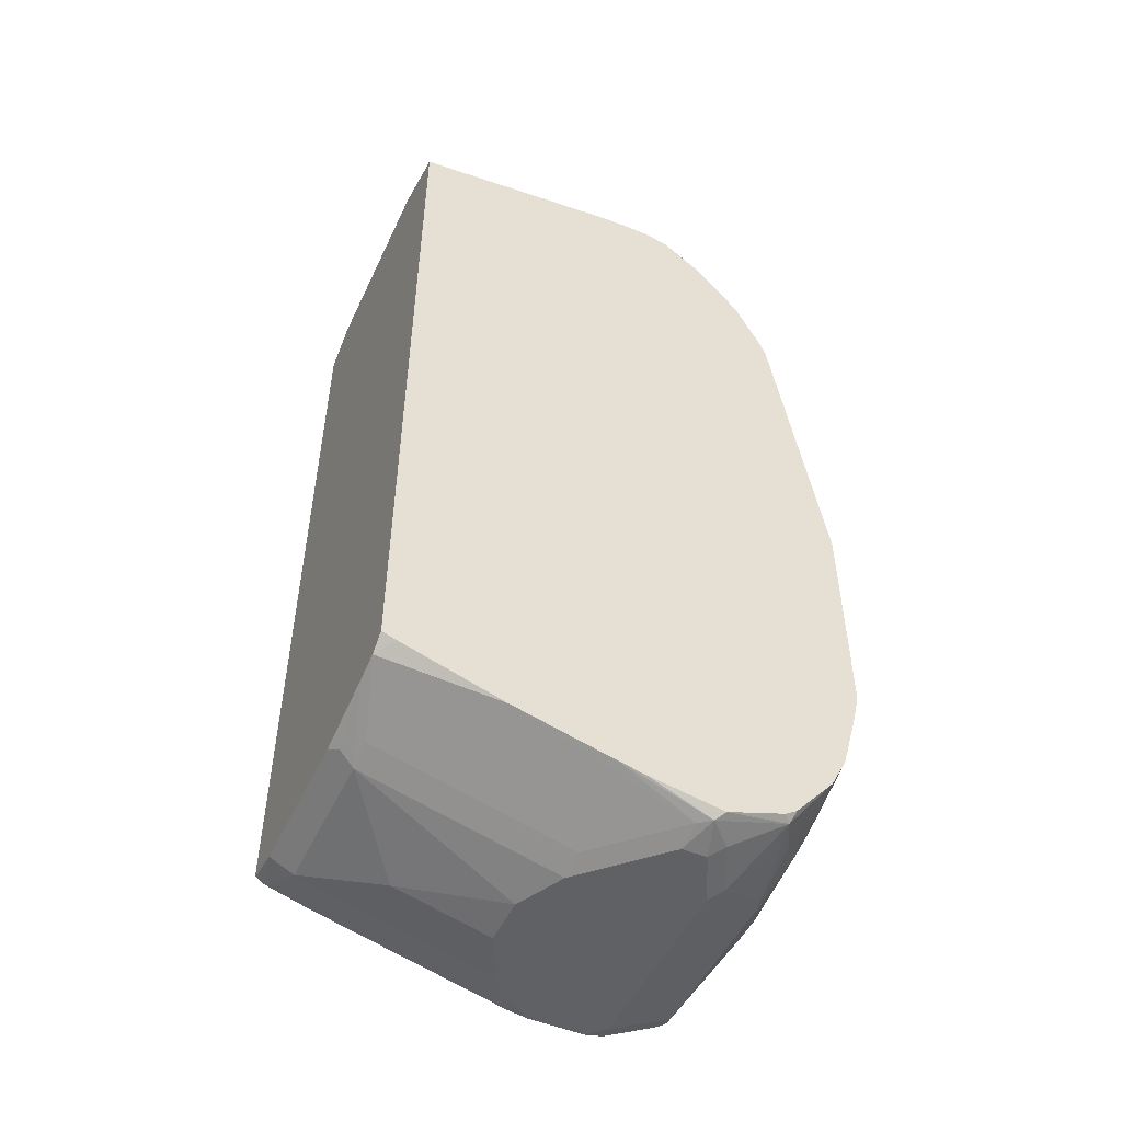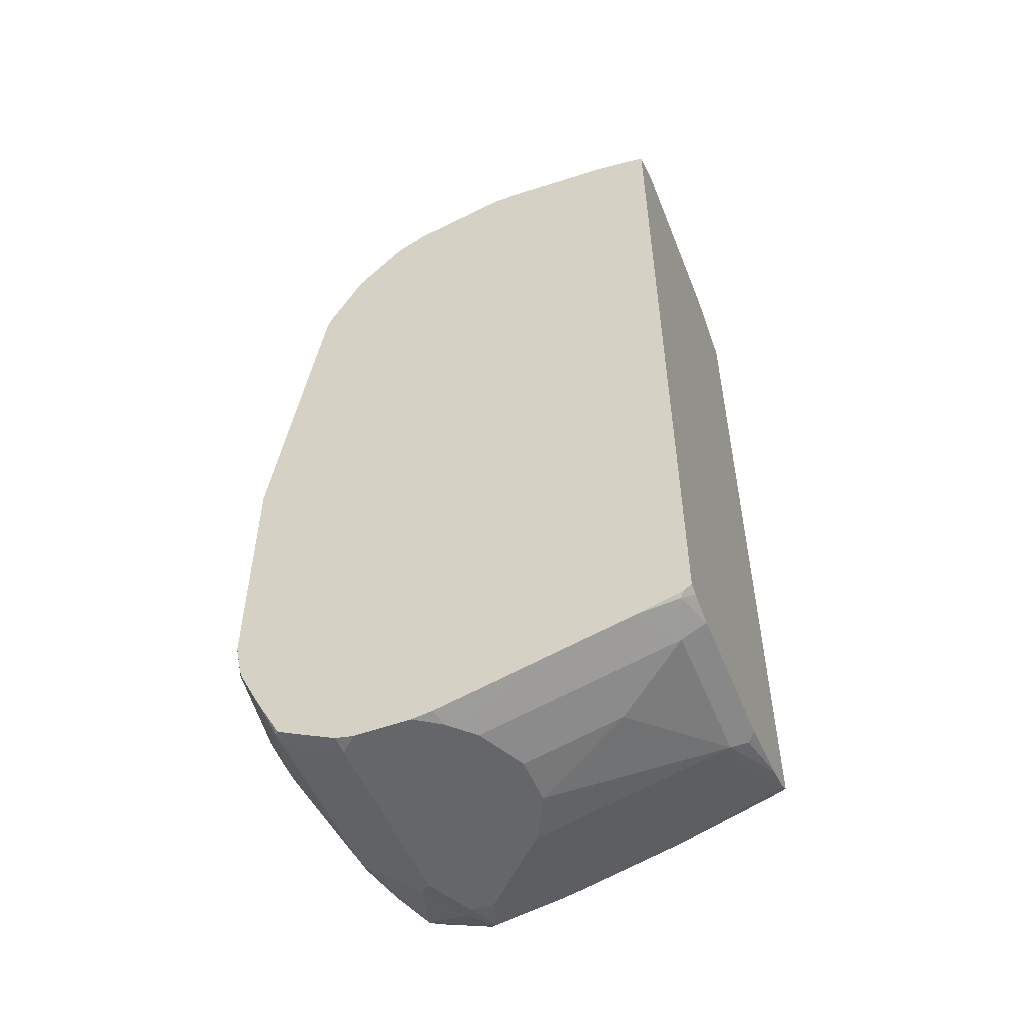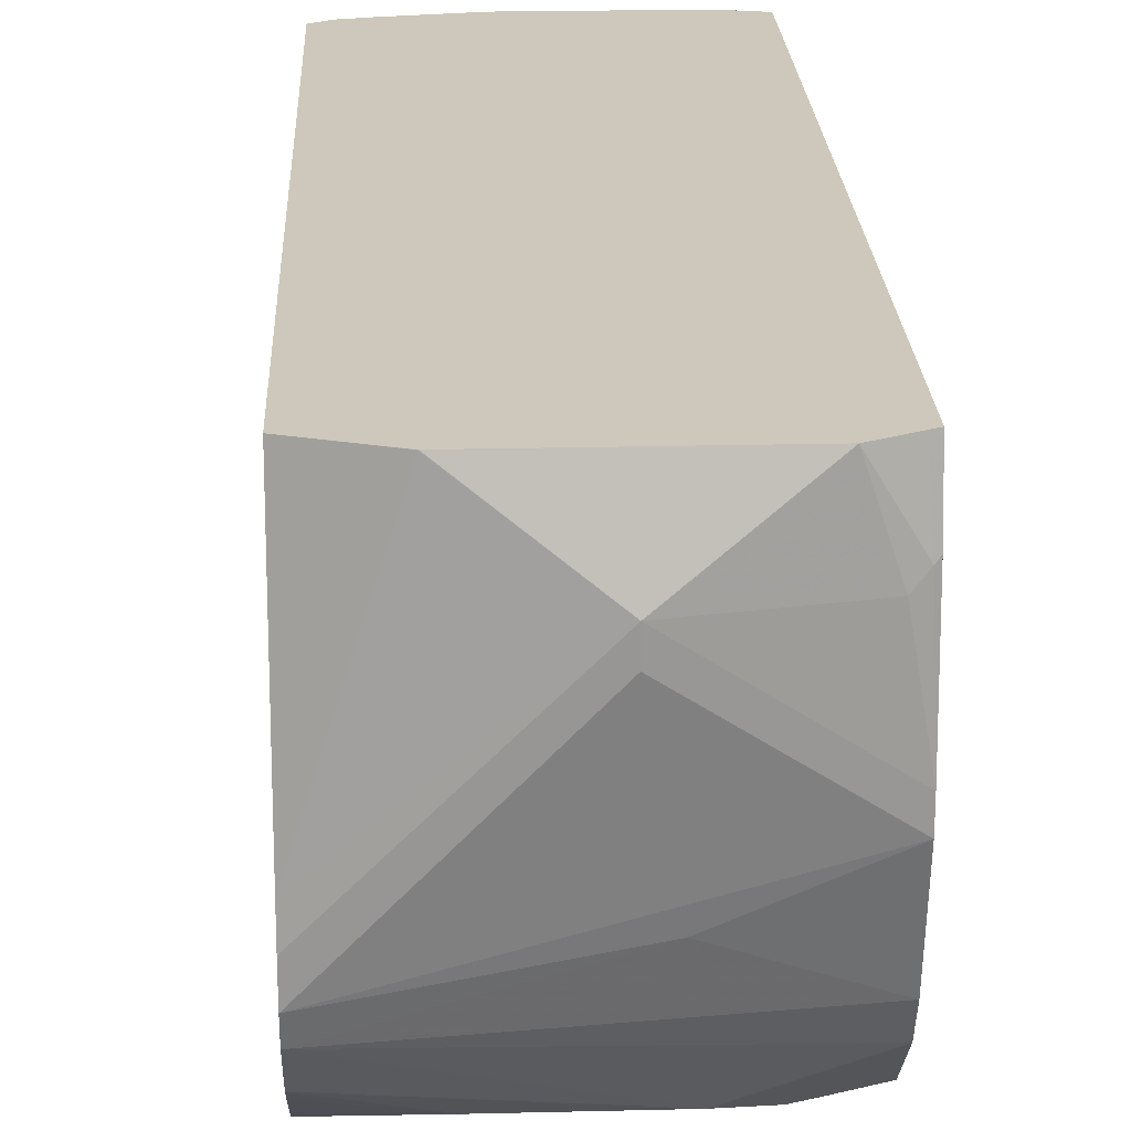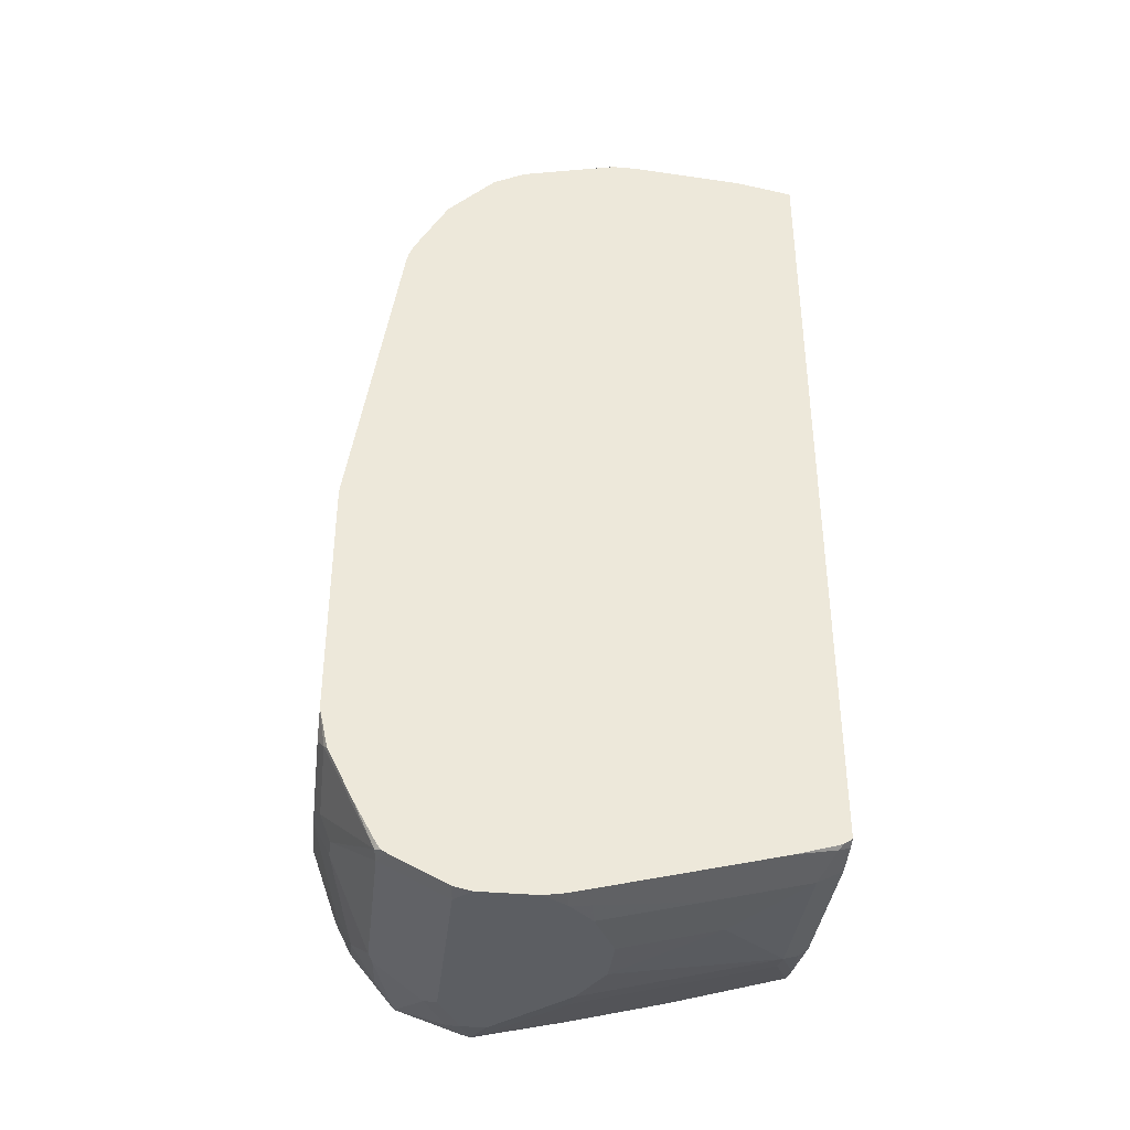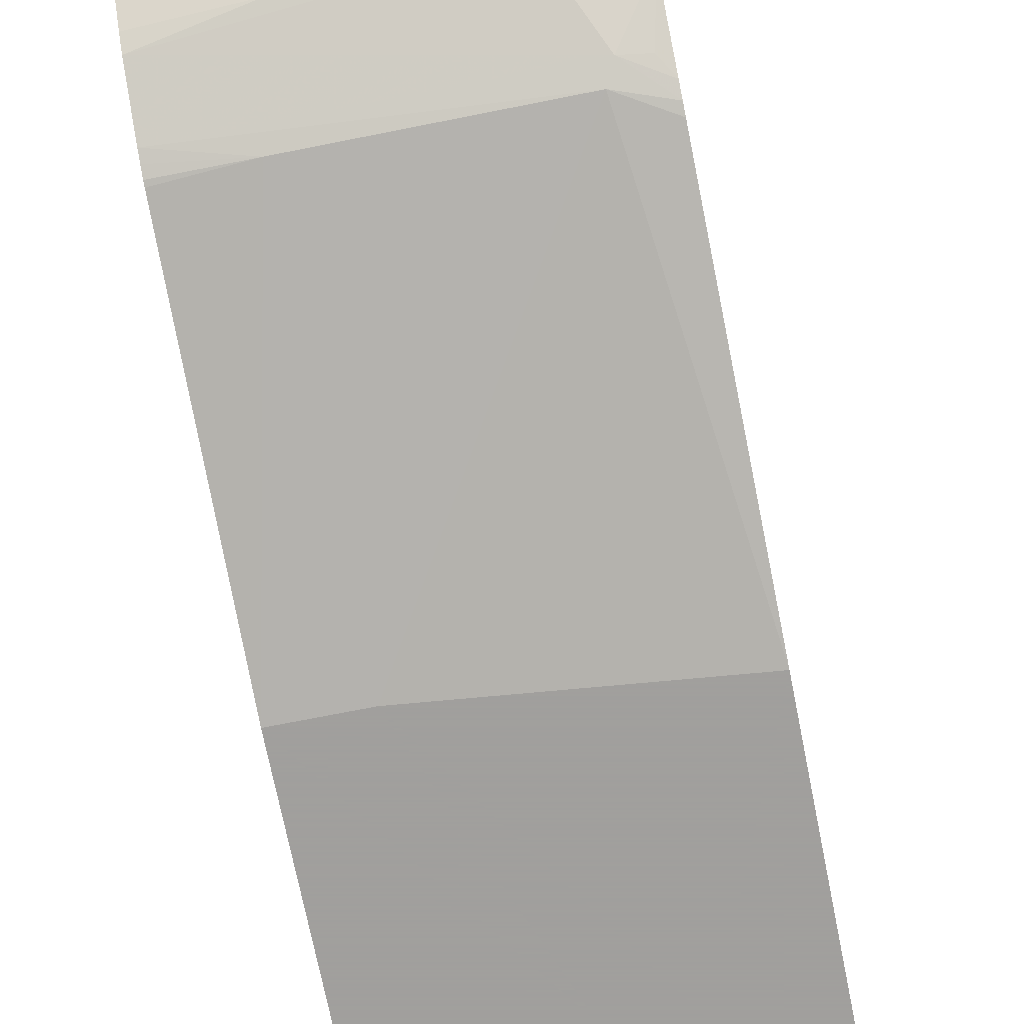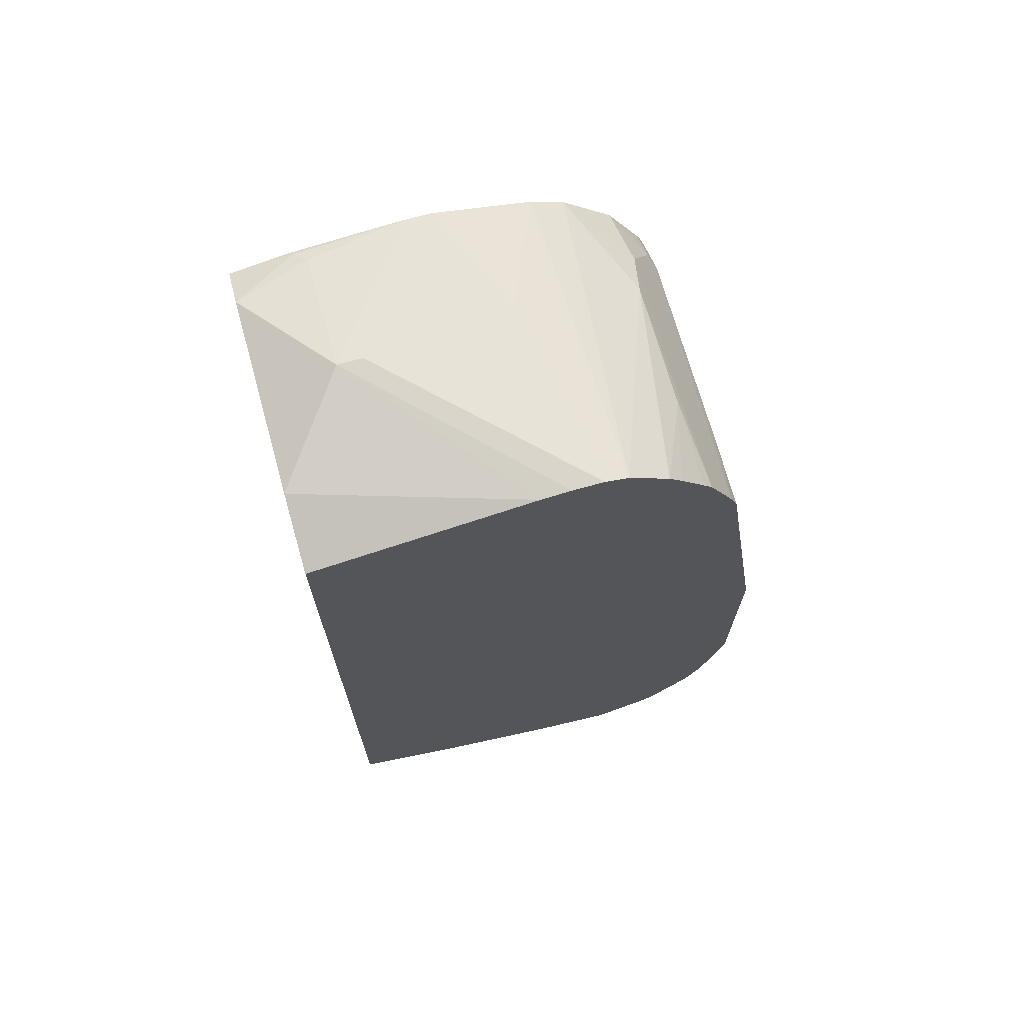
<metadata>
{"format":"obj","ext":"obj","renderer":"f3d","projection":"perspective","resolution":1024,"background":"white","views":[{"elev":-50.3,"azim":-114.7,"up":"+Z"},{"elev":-51.9,"azim":111.5,"up":"+Z"},{"elev":21.8,"azim":-2.4,"up":"+Y"},{"elev":-37.5,"azim":83.5,"up":"+Z"},{"elev":-71.5,"azim":11.3,"up":"+Y"},{"elev":70.0,"azim":-105.6,"up":"+Z"}]}
</metadata>
<code>
v 0.05645 -0.5064 -0.3282
v -0.05611 -0.5064 -0.3282
v 0.07963 -0.5064 -0.3235
v 0.0844 -0.5159 -0.3282
v 0.05627 -0.5253 -0.3377
v 0.05002 -0.5128 -0.3314
v -0.1126 -0.5064 -0.3188
v -0.06253 -0.5128 -0.3314
v 0.08761 -0.5128 -0.3251
v 0.08761 -0.5064 -0.3208
v 0.08761 -0.5466 -0.3352
v 0.08761 -0.5175 -0.3267
v -0.05627 -0.5253 -0.3377
v 0.05627 -0.6004 -0.3564
v 0.01875 -0.5816 -0.3564
v -0.1126 -0.5065 -0.3189
v -0.1336 -0.5065 -0.3142
v -0.1337 -0.5064 -0.3141
v 0.08761 -0.5064 0.3032
v 0.08761 -0.6216 -0.3539
v -0.07738 -0.5253 -0.333
v -0.01877 -0.6566 -0.3751
v -0.05627 -0.6004 -0.3564
v 0.07504 -0.6191 -0.3564
v 0.07189 -0.6785 -0.3721
v 0.05627 -0.6754 -0.3751
v 0.01875 -0.6566 -0.3751
v -0.09613 -0.5441 -0.333
v -0.1468 -0.5947 -0.333
v -0.1468 -0.5171 -0.3091
v -0.1468 -0.5065 -0.3054
v -0.1468 -0.5064 -0.3054
v 0.08139 -0.5064 0.3064
v 0.0844 -0.5535 0.3142
v 0.08761 -0.5503 0.3118
v 0.08761 -0.6966 -0.3726
v -0.07738 -0.6754 -0.3705
v -0.1149 -0.7129 -0.3705
v -0.05627 -0.6754 -0.3751
v 0.07504 -0.6941 -0.3751
v -0.1336 -0.7316 -0.3705
v -0.1468 -0.6698 -0.3517
v -0.1468 -0.5064 0.3001
v 0.05627 -0.5064 0.3189
v 0.07504 -0.5628 0.3189
v 0.08761 -0.6379 0.3189
v 0.08761 -0.7129 -0.3751
v -0.07504 -0.6941 -0.3751
v -0.1126 -0.7316 -0.3751
v -0.1407 -0.741 -0.3705
v -0.1468 -0.6909 -0.3564
v -0.1468 -0.6721 0.3247
v -0.09379 -0.5065 0.3189
v -0.09363 -0.5064 0.3189
v -0.01877 -0.5628 0.3376
v 0.08761 -0.6566 0.3189
v 0.08761 -0.7566 -0.3751
v -0.1126 -0.7504 -0.3751
v -0.1219 -0.7598 -0.3705
v -0.1407 -0.7973 -0.3517
v -0.1468 -0.7472 -0.3659
v -0.1468 -0.6941 0.3267
v -0.01877 -0.5816 0.3376
v -0.1468 -0.7174 0.3267
v -1.7e-06 -0.6941 0.3189
v 0.08761 -0.7316 0.3001
v 0.08761 -0.7707 -0.372
v 0.07504 -0.7691 -0.3751
v -0.07504 -0.7691 -0.3751
v -0.0844 -0.7785 -0.3705
v -0.06566 -0.8161 -0.3517
v -0.1126 -0.8129 -0.3439
v -0.1468 -0.8298 -0.309
v -0.1468 -0.8004 -0.3441
v -0.1468 -0.7912 -0.3502
v -0.1468 -0.7347 0.3219
v 0.08754 -0.7567 0.2877
v 0.08761 -0.7566 0.2877
v 0.08761 -0.7749 -0.37
v 0.07504 -0.7817 -0.3689
v -0.07504 -0.7817 -0.3689
v -0.07504 -0.7942 -0.3626
v -0.05627 -0.8192 -0.3502
v -0.09379 -0.8317 -0.3252
v -0.1468 -0.8317 -0.3064
v -0.1468 -0.7644 0.2999
v 0.0125 -0.7942 0.2689
v 0.08761 -0.7567 0.2876
v 0.04376 -0.8004 0.2564
v 0.08754 -0.7754 0.2689
v 0.08761 -0.8082 -0.3533
v 0.07504 -0.8067 -0.3564
v -0.05627 -0.8067 -0.3564
v 0.07504 -0.8192 -0.3502
v -1.7e-06 -0.8504 -0.3064
v -1.7e-06 -0.863 -0.2814
v -0.09379 -0.8442 -0.3001
v -0.1468 -0.838 -0.2939
v -0.1468 -0.7654 0.299
v -0.08128 -0.7942 0.2689
v -0.1468 -0.8006 0.2572
v 0.08761 -0.7942 0.25
v 0.08754 -0.7942 0.2501
v 0.06253 -0.8192 0.2188
v 0.08761 -0.8124 -0.3512
v 0.08761 -0.8168 -0.3486
v 0.0844 -0.8207 -0.347
v 0.01875 -0.8504 -0.3064
v 0.01875 -0.863 -0.2814
v -0.07504 -0.863 -0.2626
v -0.1468 -0.8442 -0.2814
v -0.1468 -0.7754 0.2877
v -0.1468 -0.7935 0.2662
v -0.1468 -0.8194 0.2197
v 0.07972 -0.8161 0.2157
v 0.08761 -0.82 0.2035
v 0.05627 -0.8255 0.2064
v 0.08761 -0.8237 0.1946
v 0.08761 -0.8199 -0.3439
v 0.08761 -0.8371 -0.3127
v 0.0844 -0.8395 -0.3095
v 0.02813 -0.8583 -0.2908
v 0.07504 -0.863 -0.2626
v -0.1126 -0.863 -0.2439
v -0.1313 -0.8583 -0.2462
v -0.1468 -0.8583 -0.2307
v -0.1468 -0.8222 0.2128
v -0.09379 -0.8255 0.2064
v -0.09379 -0.863 -0.03746
v 0.08761 -0.863 -0.05623
v 0.08761 -0.843 0.07377
v 0.08761 -0.8255 0.1876
v 0.08761 -0.8559 -0.2752
v 0.0844 -0.8583 -0.272
v 0.08761 -0.863 -0.2439
v -0.1468 -0.863 -0.2096
v -0.1468 -0.8247 0.2064
v -0.1468 -0.8255 0.2031
v -0.1468 -0.863 -0.03746
v 0.08761 -0.8575 -0.2688
f 71 82 81
f 72 84 85
f 71 81 83
f 72 85 73
f 72 83 84
f 71 83 72
f 68 81 69
f 70 81 82
f 69 81 70
f 68 80 81
f 76 86 87
f 67 79 68
f 68 79 80
f 70 82 71
f 76 87 77
f 83 92 94
f 77 87 89
f 77 89 90
f 77 90 88
f 79 91 92
f 79 92 80
f 80 92 93
f 80 93 81
f 81 93 83
f 83 93 92
f 83 94 108
f 83 108 95
f 83 95 84
f 66 76 77
f 84 95 96
f 77 88 78
f 66 77 78
f 49 58 50
f 64 76 65
f 84 96 97
f 42 50 51
f 43 52 53
f 43 53 54
f 44 54 55
f 44 55 45
f 45 55 46
f 46 55 63
f 46 63 56
f 50 58 59
f 50 59 60
f 50 60 61
f 50 61 51
f 52 62 55
f 52 55 53
f 53 55 54
f 55 62 64
f 60 70 71
f 60 75 61
f 60 74 75
f 60 73 74
f 60 72 73
f 60 71 72
f 65 76 66
f 59 70 60
f 58 69 70
f 57 67 68
f 56 65 66
f 56 64 65
f 56 63 64
f 55 64 63
f 58 70 59
f 84 97 98
f 114 127 128
f 86 99 87
f 104 118 116
f 104 116 115
f 106 119 107
f 107 119 120
f 107 120 133
f 107 133 121
f 107 121 122
f 107 122 108
f 109 122 123
f 110 124 111
f 111 124 125
f 111 125 126
f 41 50 42
f 114 128 117
f 117 128 139
f 117 139 129
f 117 129 130
f 134 140 135
f 133 140 134
f 128 138 139
f 128 137 138
f 127 137 128
f 124 126 125
f 104 117 118
f 124 136 126
f 122 134 123
f 121 134 122
f 121 133 134
f 117 132 118
f 117 131 132
f 117 130 131
f 123 134 135
f 84 98 85
f 104 114 117
f 102 104 115
f 87 100 101
f 87 101 89
f 87 99 100
f 88 90 102
f 89 103 90
f 89 101 104
f 89 104 102
f 89 102 103
f 90 103 102
f 91 105 94
f 91 94 92
f 94 105 106
f 94 106 107
f 94 107 108
f 95 108 122
f 95 122 109
f 95 109 96
f 101 114 104
f 100 112 113
f 99 112 100
f 97 111 98
f 97 110 111
f 96 110 97
f 102 115 116
f 96 124 110
f 96 139 136
f 96 129 139
f 96 130 129
f 96 135 130
f 96 123 135
f 96 109 123
f 96 136 124
f 41 49 50
f 100 113 101
f 37 49 38
f 9 56 66
f 9 66 78
f 9 78 88
f 9 88 102
f 9 102 116
f 9 116 118
f 9 118 132
f 9 132 131
f 9 131 130
f 9 130 135
f 9 135 140
f 9 140 133
f 9 133 120
f 9 120 119
f 9 119 106
f 9 106 105
f 9 105 91
f 14 24 25
f 14 20 24
f 13 23 21
f 13 22 23
f 13 15 22
f 13 21 16
f 9 46 56
f 9 11 12
f 9 36 20
f 9 47 36
f 9 57 47
f 9 67 57
f 9 79 67
f 9 91 79
f 9 20 11
f 14 25 26
f 9 35 46
f 7 13 16
f 38 49 41
f 1 2 7
f 1 7 18
f 1 18 32
f 1 32 43
f 1 43 54
f 1 54 44
f 1 44 33
f 1 33 19
f 1 19 10
f 1 10 3
f 1 3 4
f 1 4 5
f 1 5 6
f 1 6 8
f 1 8 2
f 2 8 7
f 7 8 13
f 7 17 18
f 7 16 17
f 5 15 13
f 5 14 15
f 5 20 14
f 9 10 19
f 5 11 20
f 5 13 8
f 4 12 11
f 4 9 12
f 4 11 5
f 3 10 9
f 3 9 4
f 5 8 6
f 14 26 15
f 9 19 35
f 15 27 22
f 29 74 73
f 29 73 85
f 29 85 98
f 29 98 111
f 29 111 126
f 29 126 136
f 29 136 139
f 29 139 138
f 29 138 137
f 29 137 127
f 29 127 114
f 29 114 101
f 29 101 113
f 29 112 99
f 29 99 86
f 29 86 76
f 29 76 64
f 37 48 49
f 15 26 27
f 37 39 48
f 36 47 40
f 34 46 35
f 34 45 46
f 29 75 74
f 34 44 45
f 29 31 30
f 29 32 31
f 29 43 32
f 29 52 43
f 29 62 52
f 29 64 62
f 33 44 34
f 29 61 75
f 29 113 112
f 20 25 24
f 21 41 28
f 21 38 41
f 21 37 38
f 21 23 37
f 20 36 25
f 19 34 35
f 16 21 17
f 19 33 34
f 18 30 31
f 18 29 30
f 17 29 18
f 17 28 29
f 29 51 61
f 17 21 28
f 18 31 32
f 22 26 40
f 22 27 26
f 23 39 37
f 28 41 29
f 25 40 26
f 25 36 40
f 22 40 47
f 22 39 23
f 29 41 42
f 22 48 39
f 22 58 49
f 22 69 58
f 22 68 69
f 22 57 68
f 22 47 57
f 22 49 48
f 29 42 51

</code>
